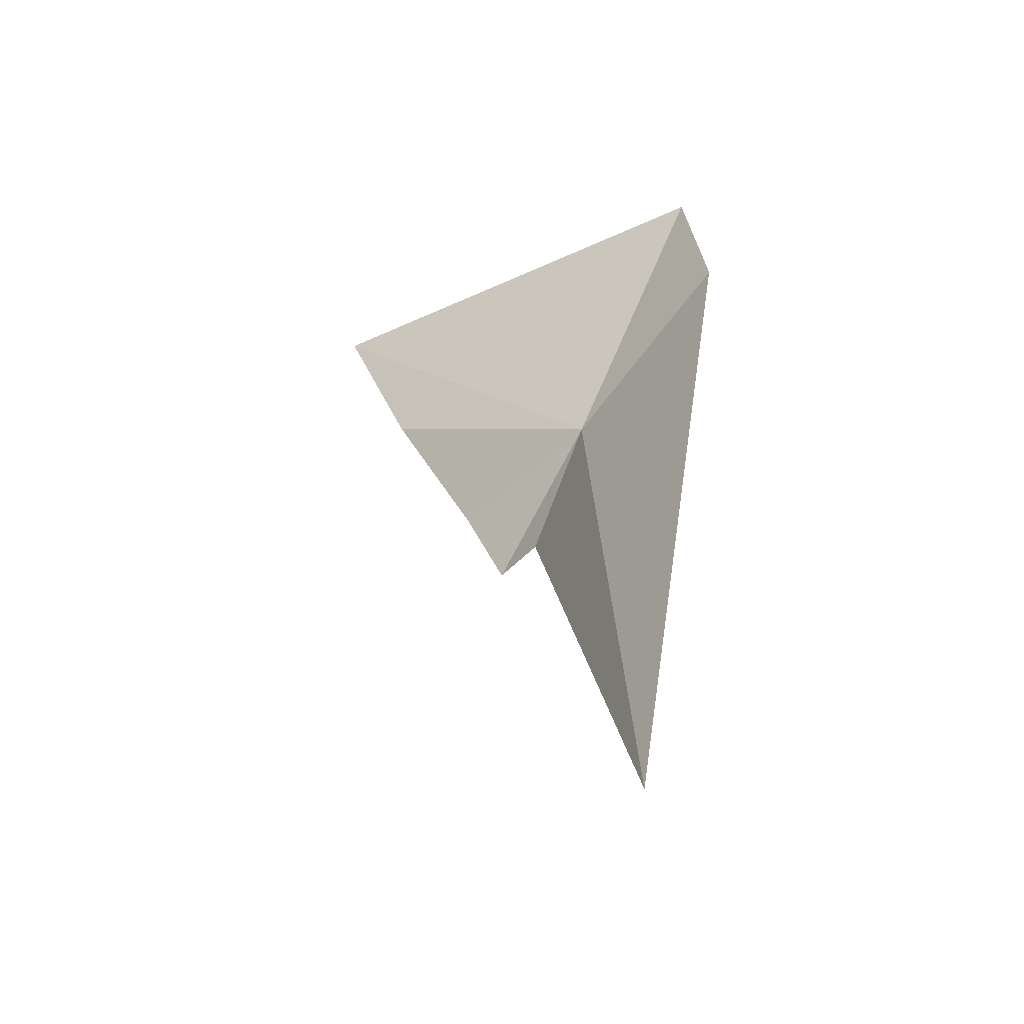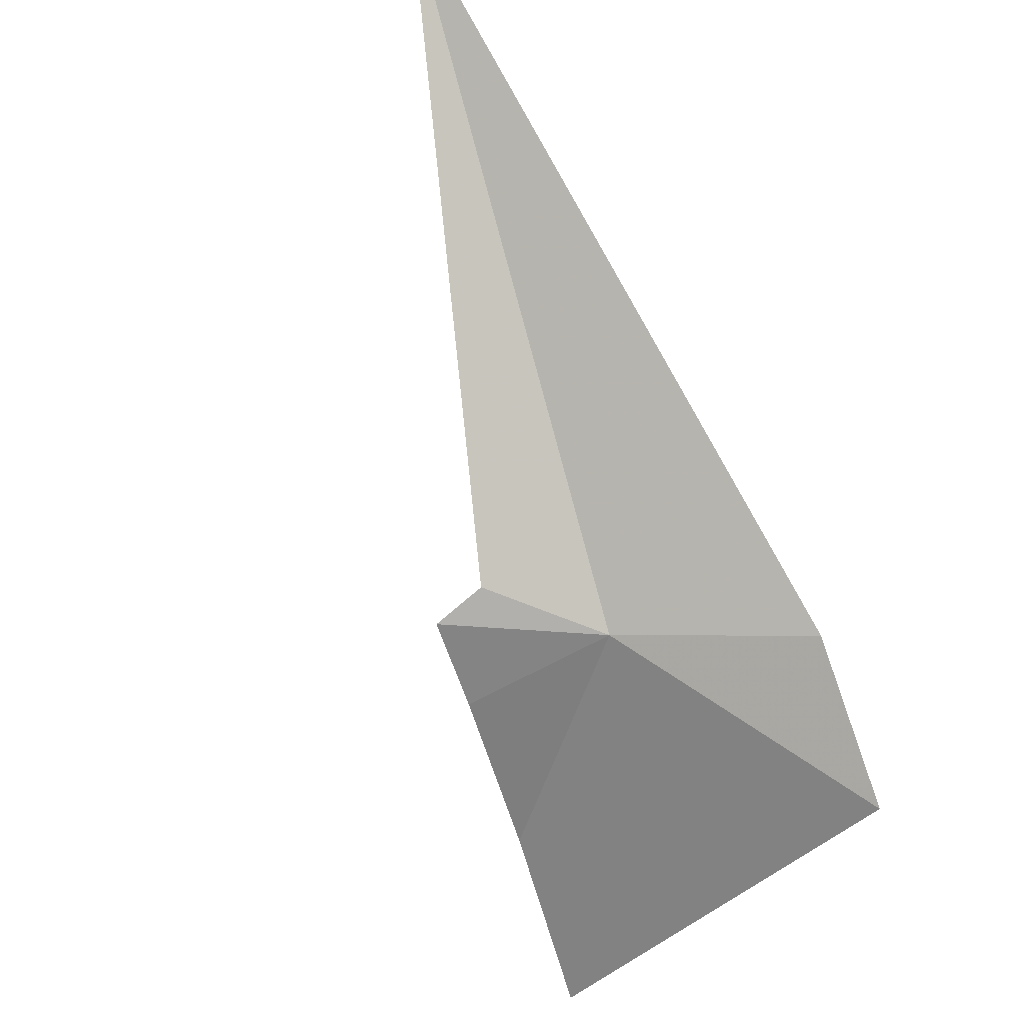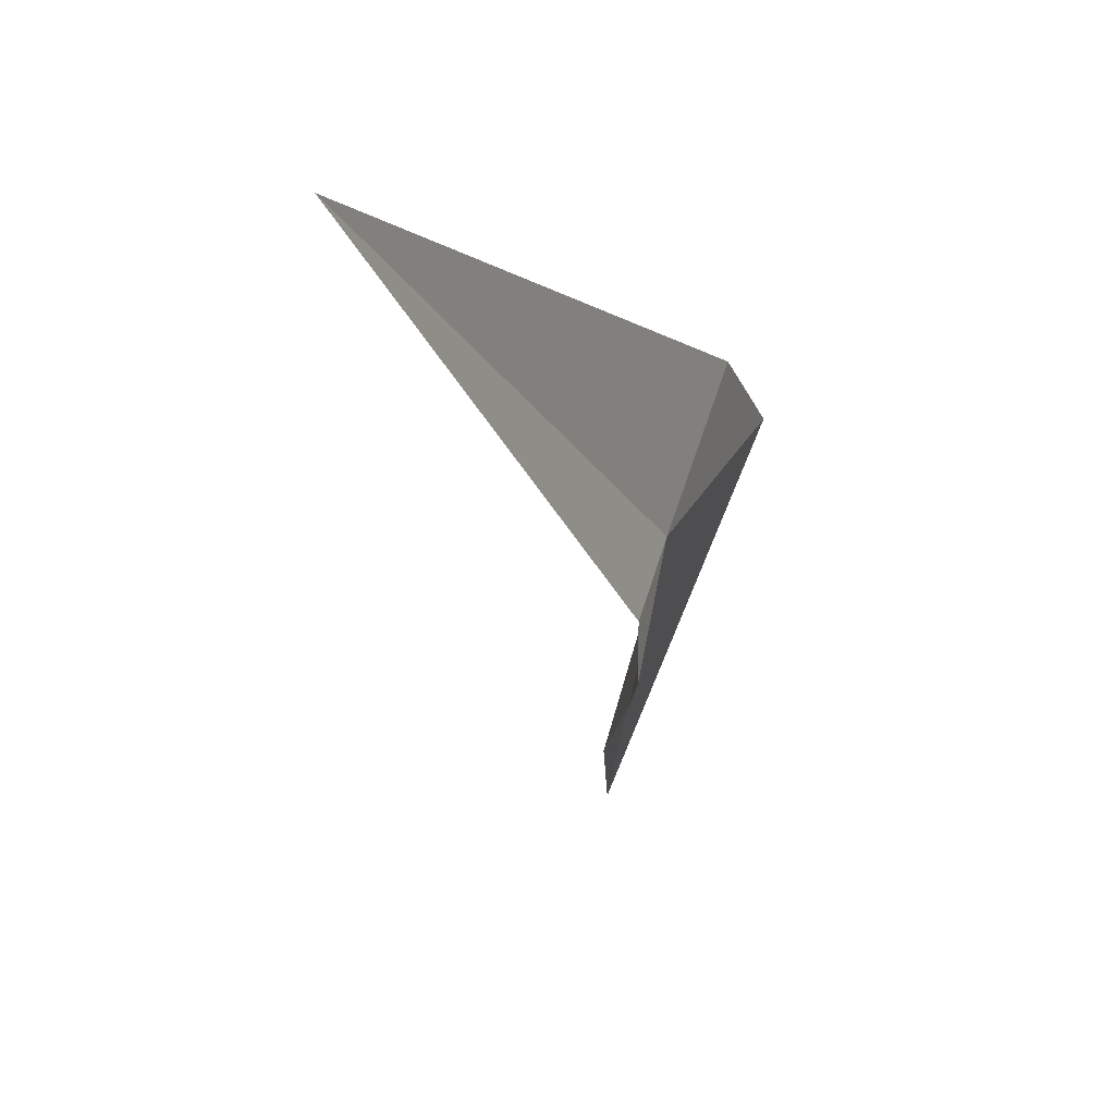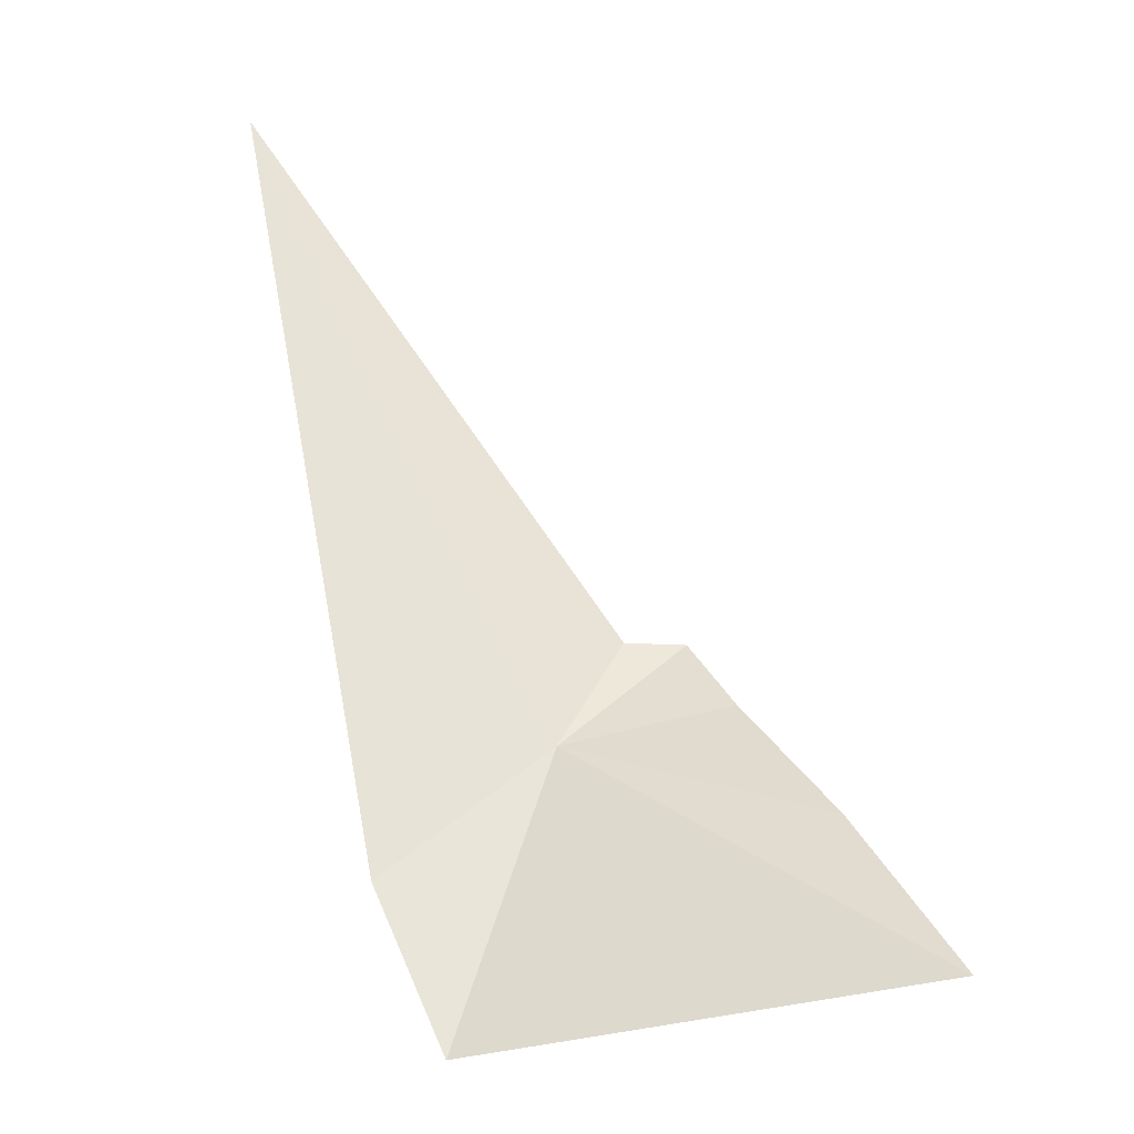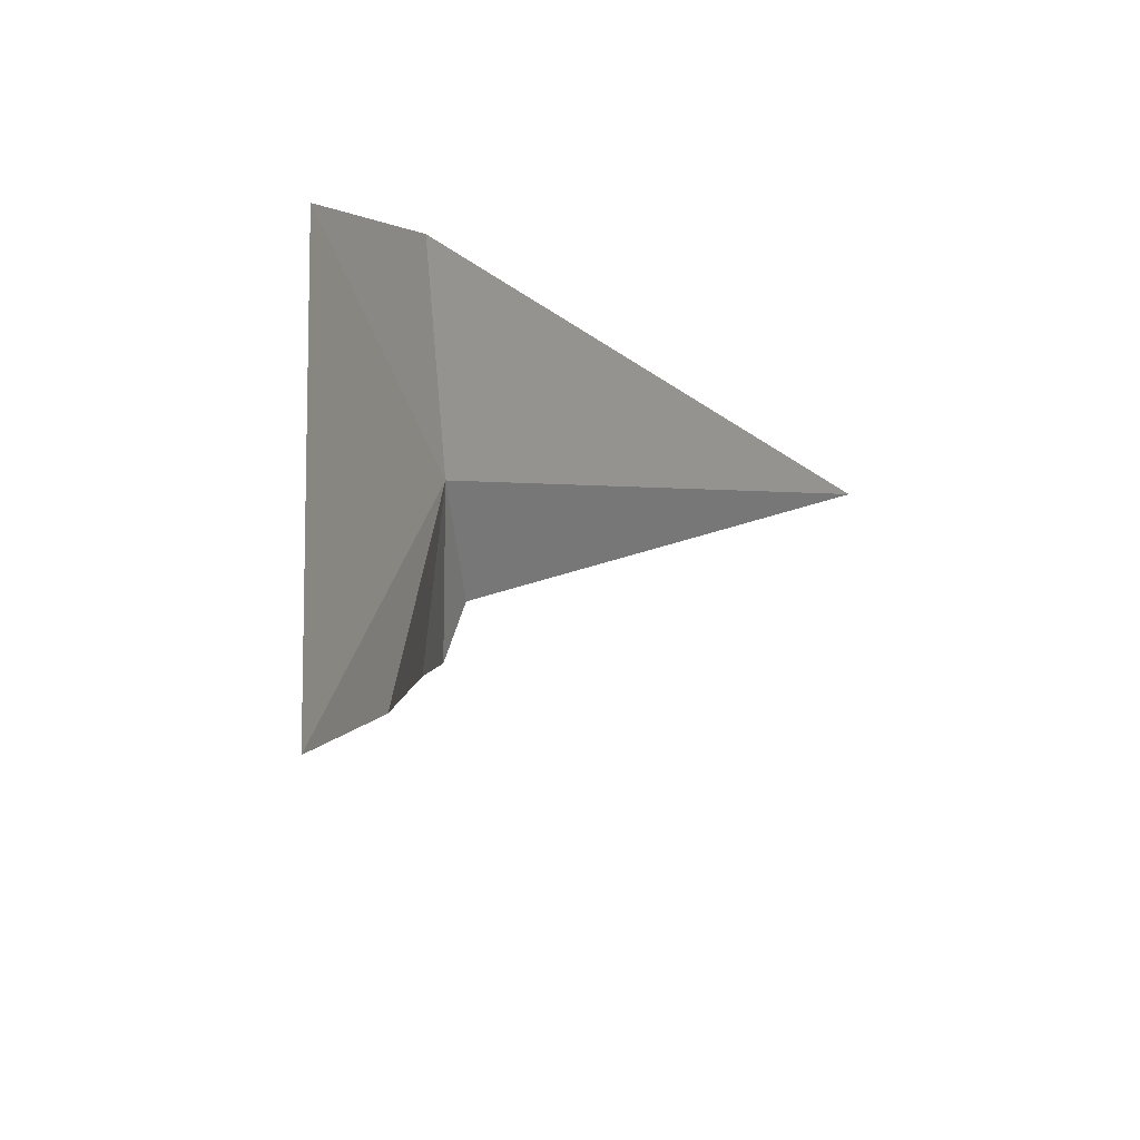
<metadata>
{"format":"obj","ext":"obj","renderer":"f3d","projection":"perspective","resolution":1024,"background":"white","views":[{"elev":-23.7,"azim":48.0,"up":"+Y"},{"elev":-64.8,"azim":53.1,"up":"+Z"},{"elev":-71.7,"azim":83.7,"up":"+Y"},{"elev":36.5,"azim":-171.5,"up":"+Z"},{"elev":61.1,"azim":-76.0,"up":"+Y"}]}
</metadata>
<code>
v 17.2 48.97 -11.17
v 16.82 47.88 -10.95
v 20.63 44.27 -8.401
v 18.43 50.23 -11.6
v 16.33 47.77 -11
v 17.64 51.46 -12.11
v 13.95 51.05 -11.09
v 14.95 49.7 -10.92
v 15.85 48.47 -11
f 1 2 3
f 1 3 4
f 1 6 7
f 1 4 6
f 1 7 8
f 1 8 9
f 1 9 5
f 1 5 2

</code>
